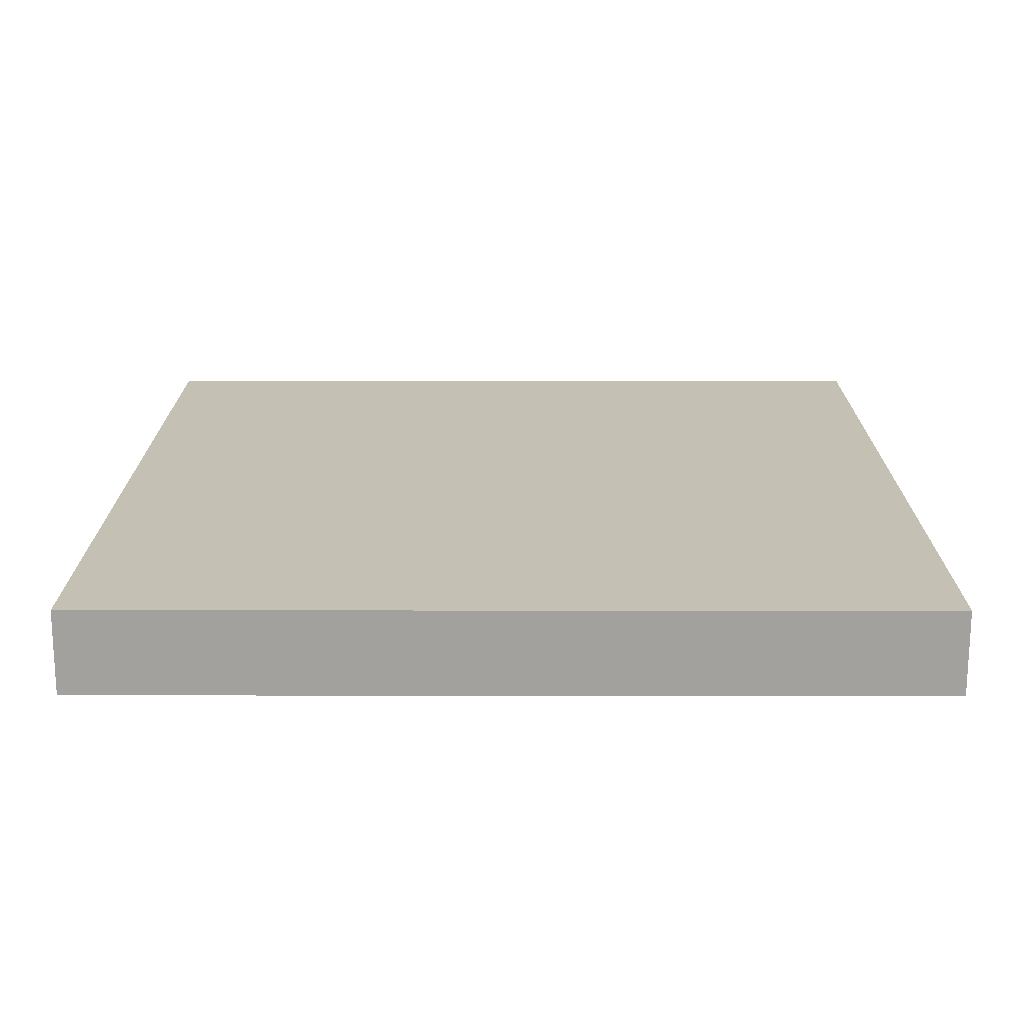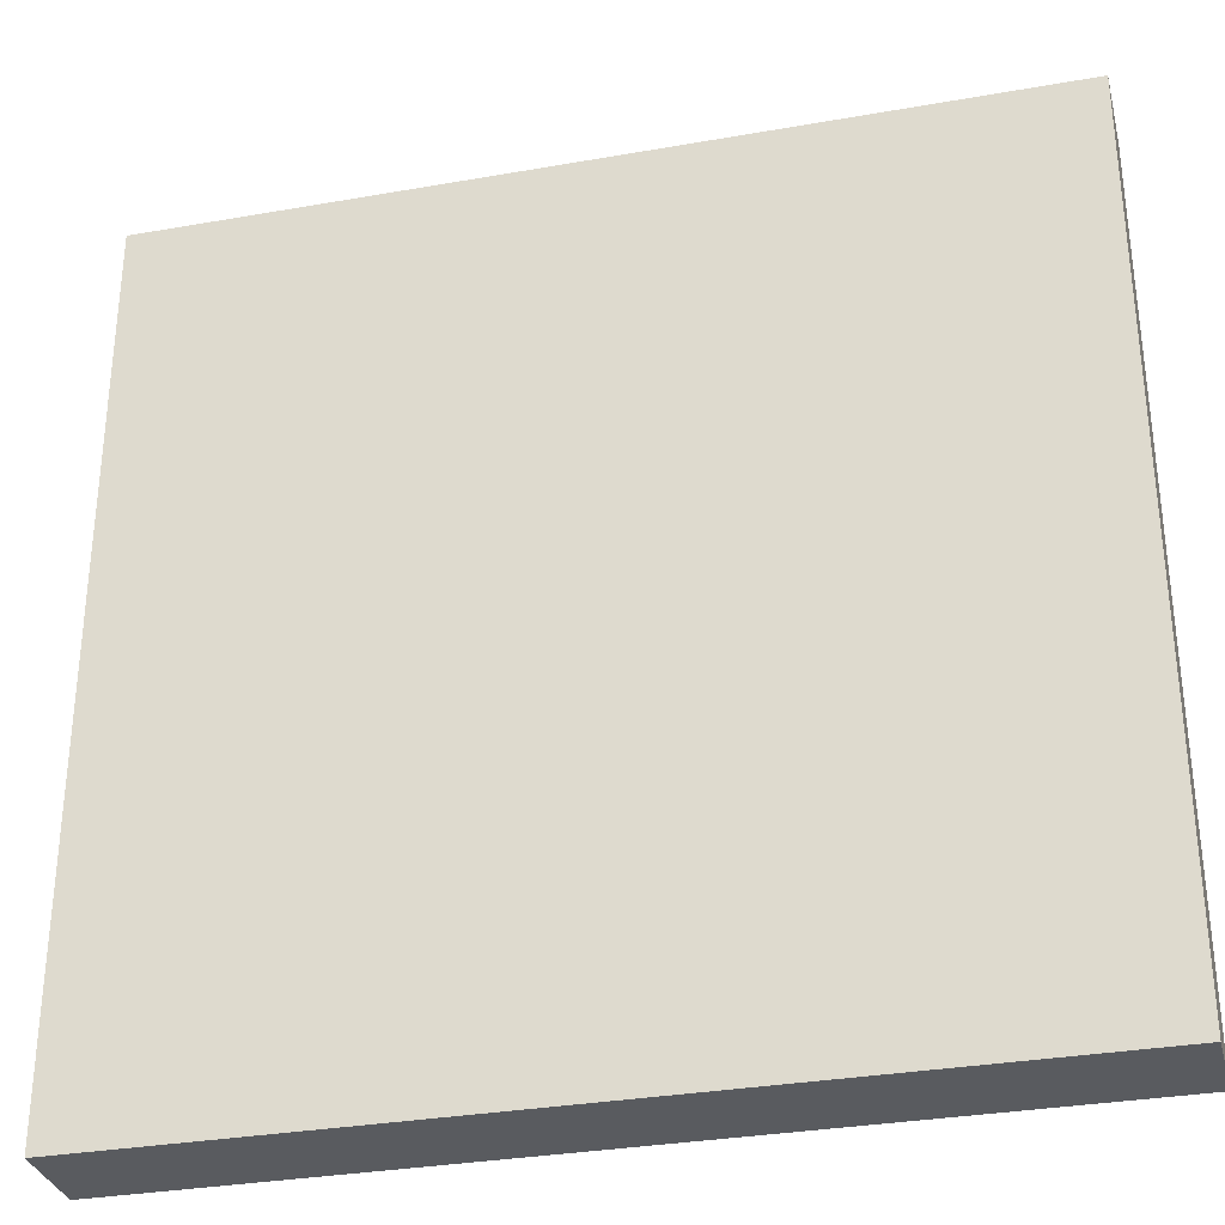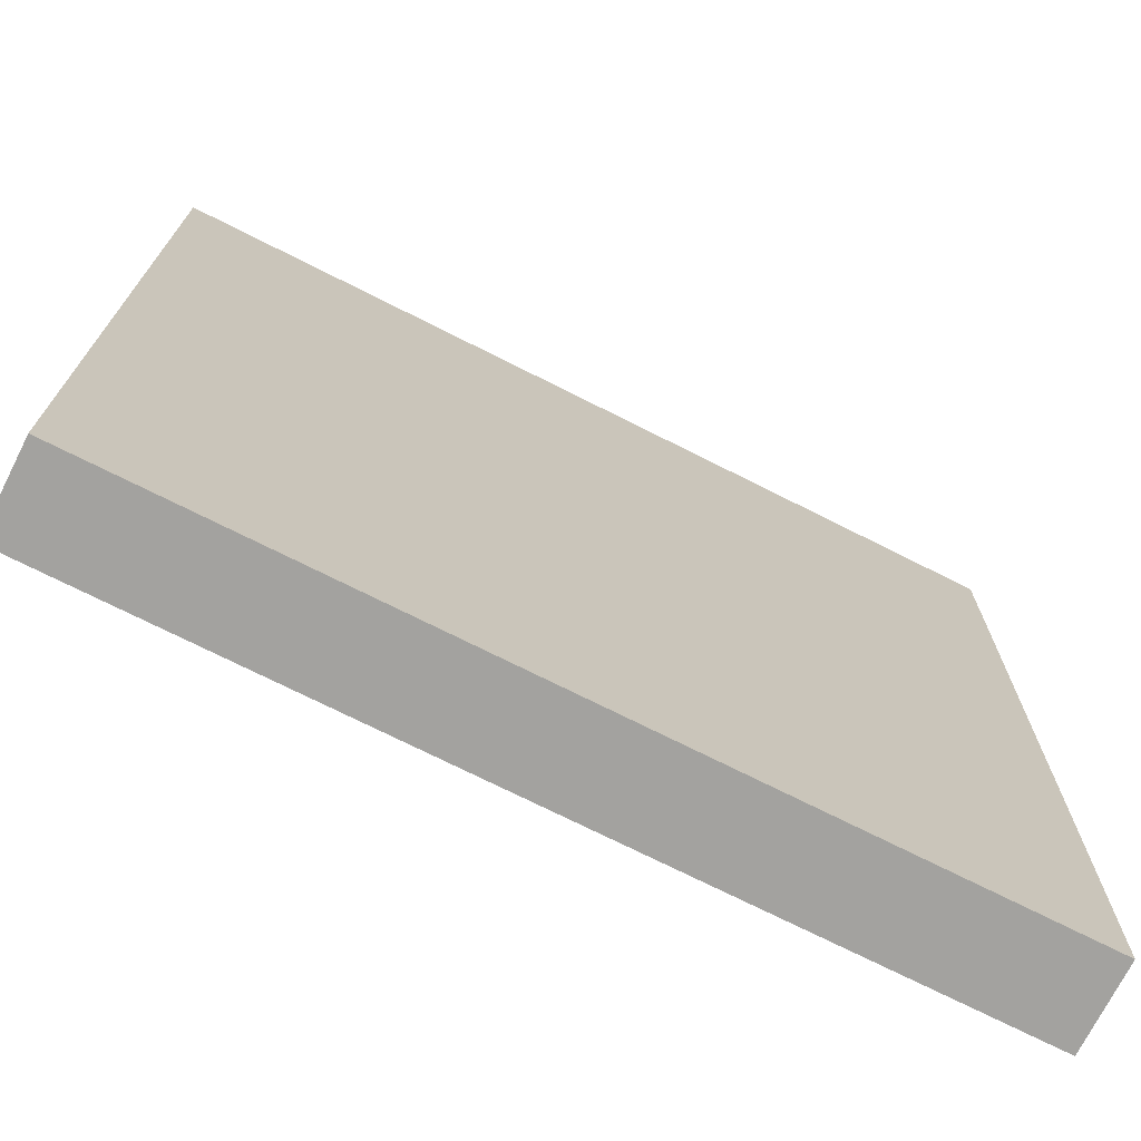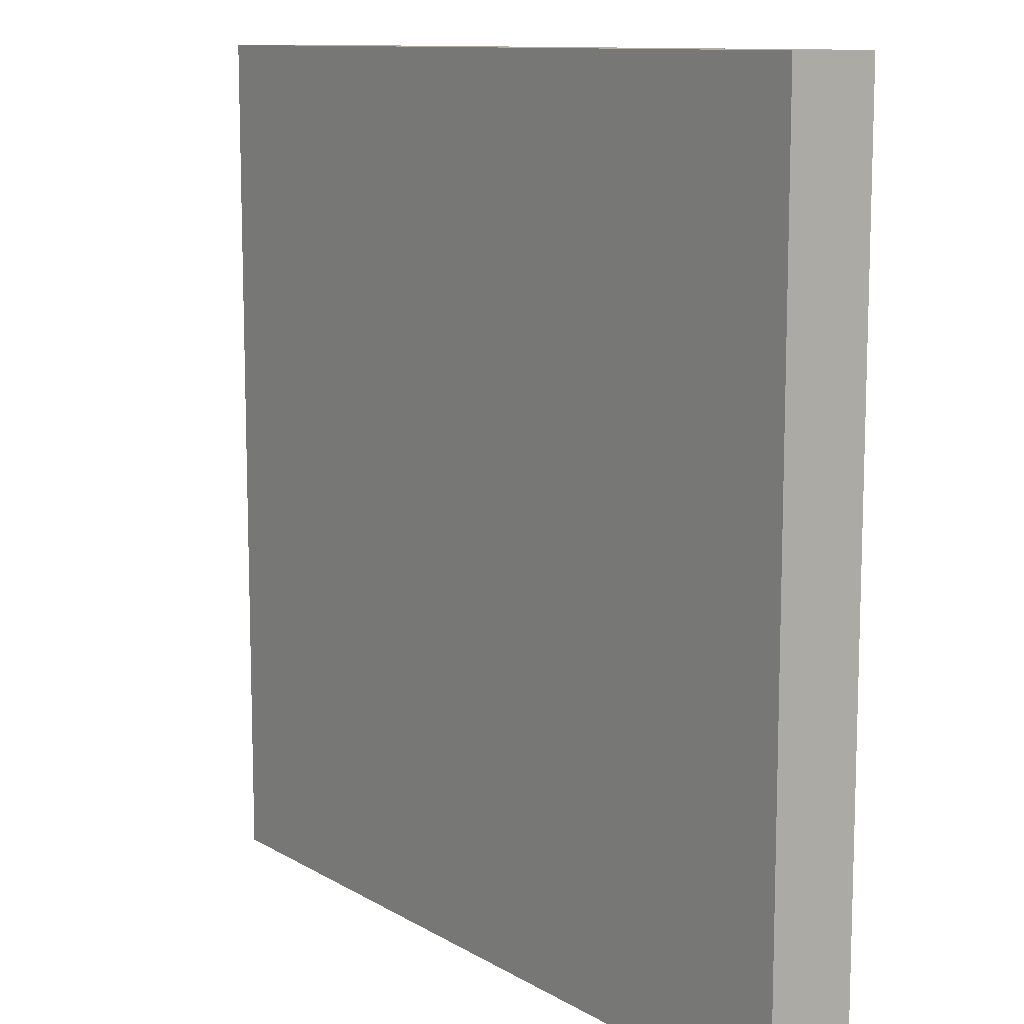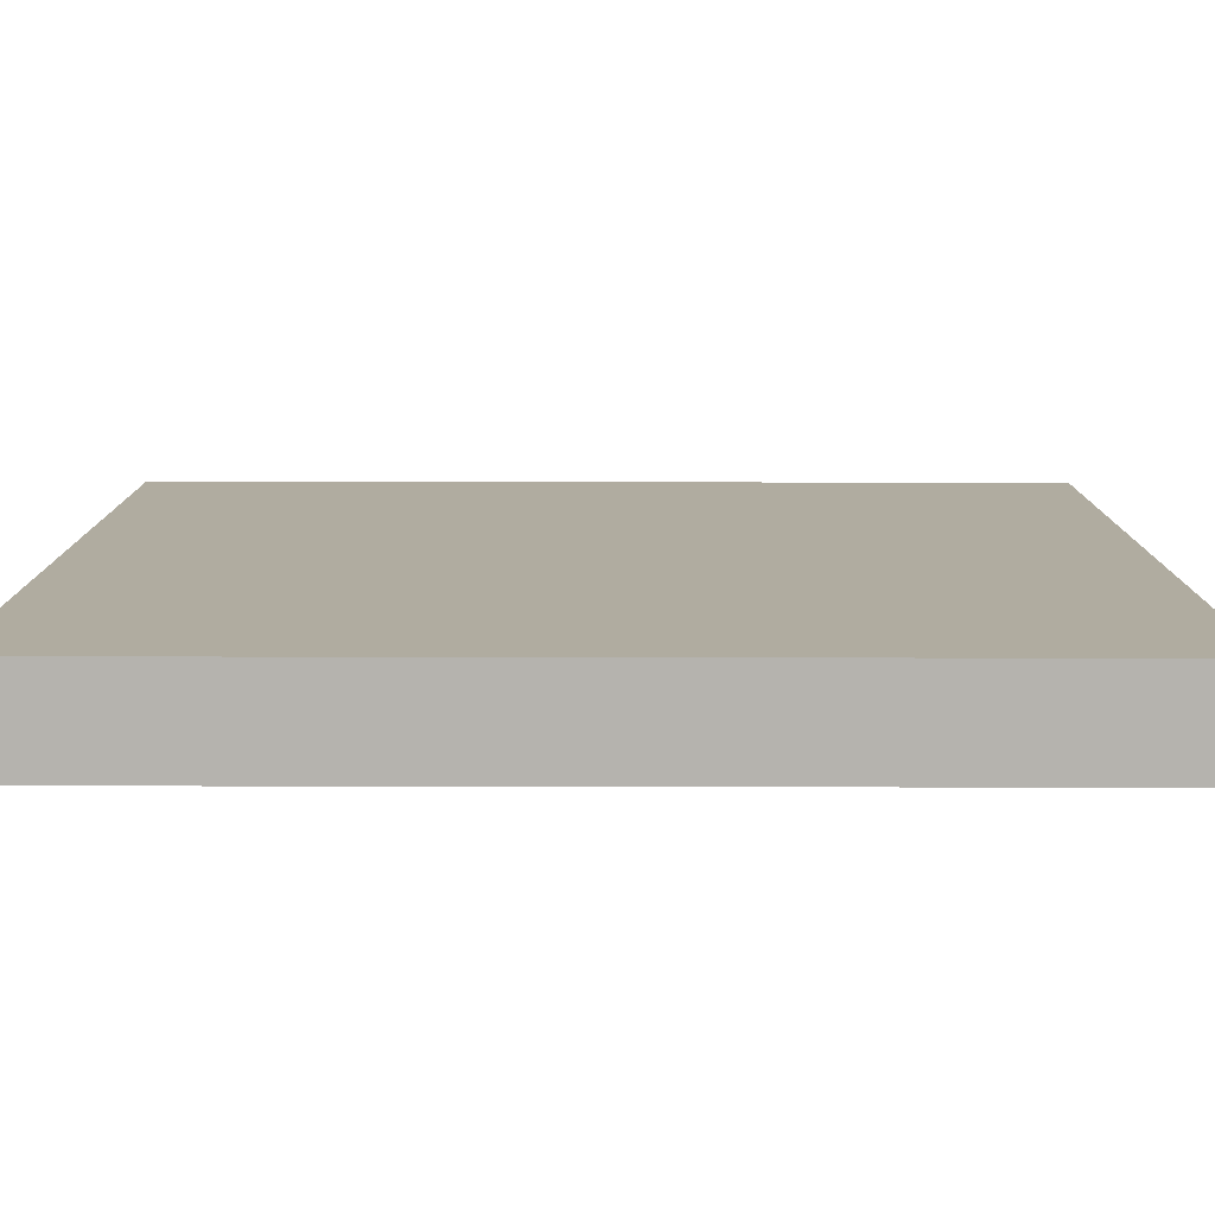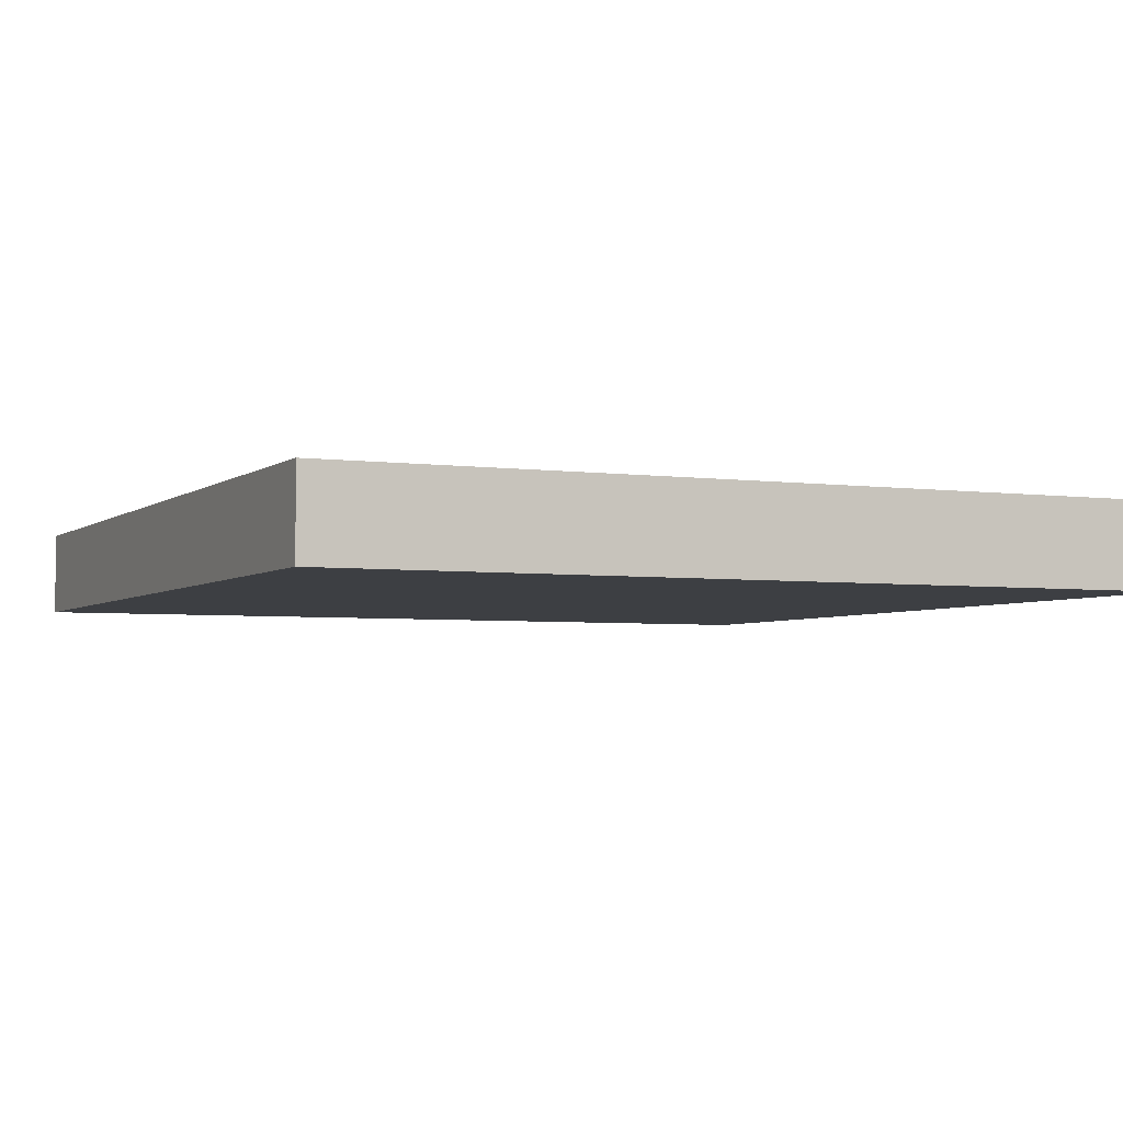
<metadata>
{"format":"obj","ext":"obj","renderer":"f3d","projection":"perspective","resolution":1024,"background":"white","views":[{"elev":18.0,"azim":-89.9,"up":"+Y"},{"elev":-32.1,"azim":13.9,"up":"+Z"},{"elev":-72.5,"azim":153.2,"up":"+Z"},{"elev":10.9,"azim":-125.3,"up":"+Z"},{"elev":-80.0,"azim":-0.1,"up":"+Z"},{"elev":-3.9,"azim":155.1,"up":"+Y"}]}
</metadata>
<code>
o Cube_Cube.031
v -0.5 -0.05 0.5
v -0.4592 0.05 0.4592
v -0.5 -0.05 -0.5
v -0.4592 0.05 -0.4592
v 0.5 -0.05 0.5
v 0.4592 0.05 0.4592
v 0.5 -0.05 -0.5
v 0.4592 0.05 -0.4592
v -0.5 0.05 0.5
v -0.5 0.05 -0.5
v 0.5 0.05 -0.5
v 0.5 0.05 0.5
v -0.4656 0.05 0.4656
v -0.4656 0.05 -0.4656
v 0.4656 0.05 -0.4656
v 0.4656 0.05 0.4656
v -0.4612 0.05 0.4612
v -0.4612 0.05 -0.4612
v 0.4612 0.05 -0.4612
v 0.4612 0.05 0.4612
f 9 3 1
f 10 7 3
f 11 5 7
f 12 1 5
f 7 1 3
f 14 9 13
f 15 10 14
f 16 11 15
f 13 12 16
f 18 13 17
f 19 14 18
f 20 15 19
f 17 16 20
f 9 10 3
f 10 11 7
f 11 12 5
f 12 9 1
f 7 5 1
f 14 10 9
f 15 11 10
f 16 12 11
f 13 9 12
f 18 14 13
f 19 15 14
f 20 16 15
f 17 13 16
f 4 6 8
f 4 17 2
f 8 18 4
f 6 19 8
f 2 20 6
f 4 2 6
f 4 18 17
f 8 19 18
f 6 20 19
f 2 17 20

</code>
